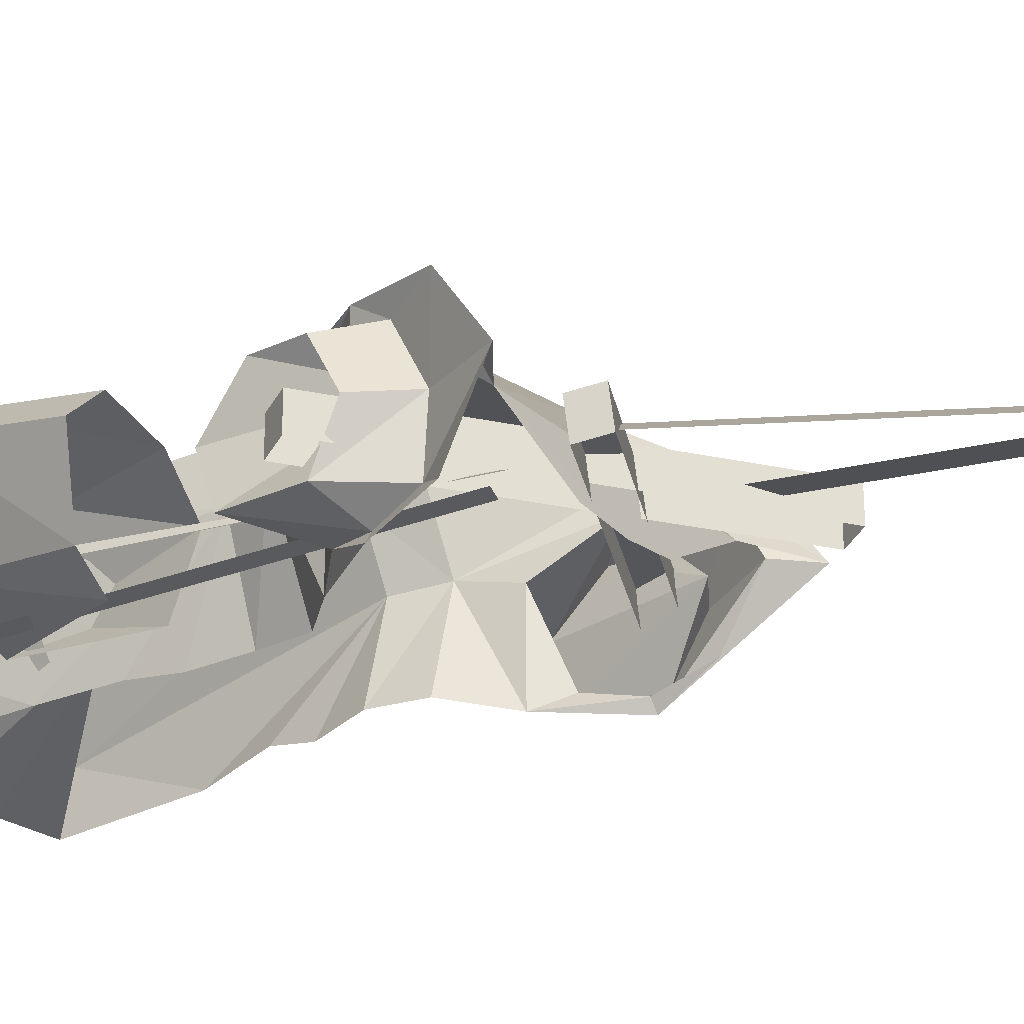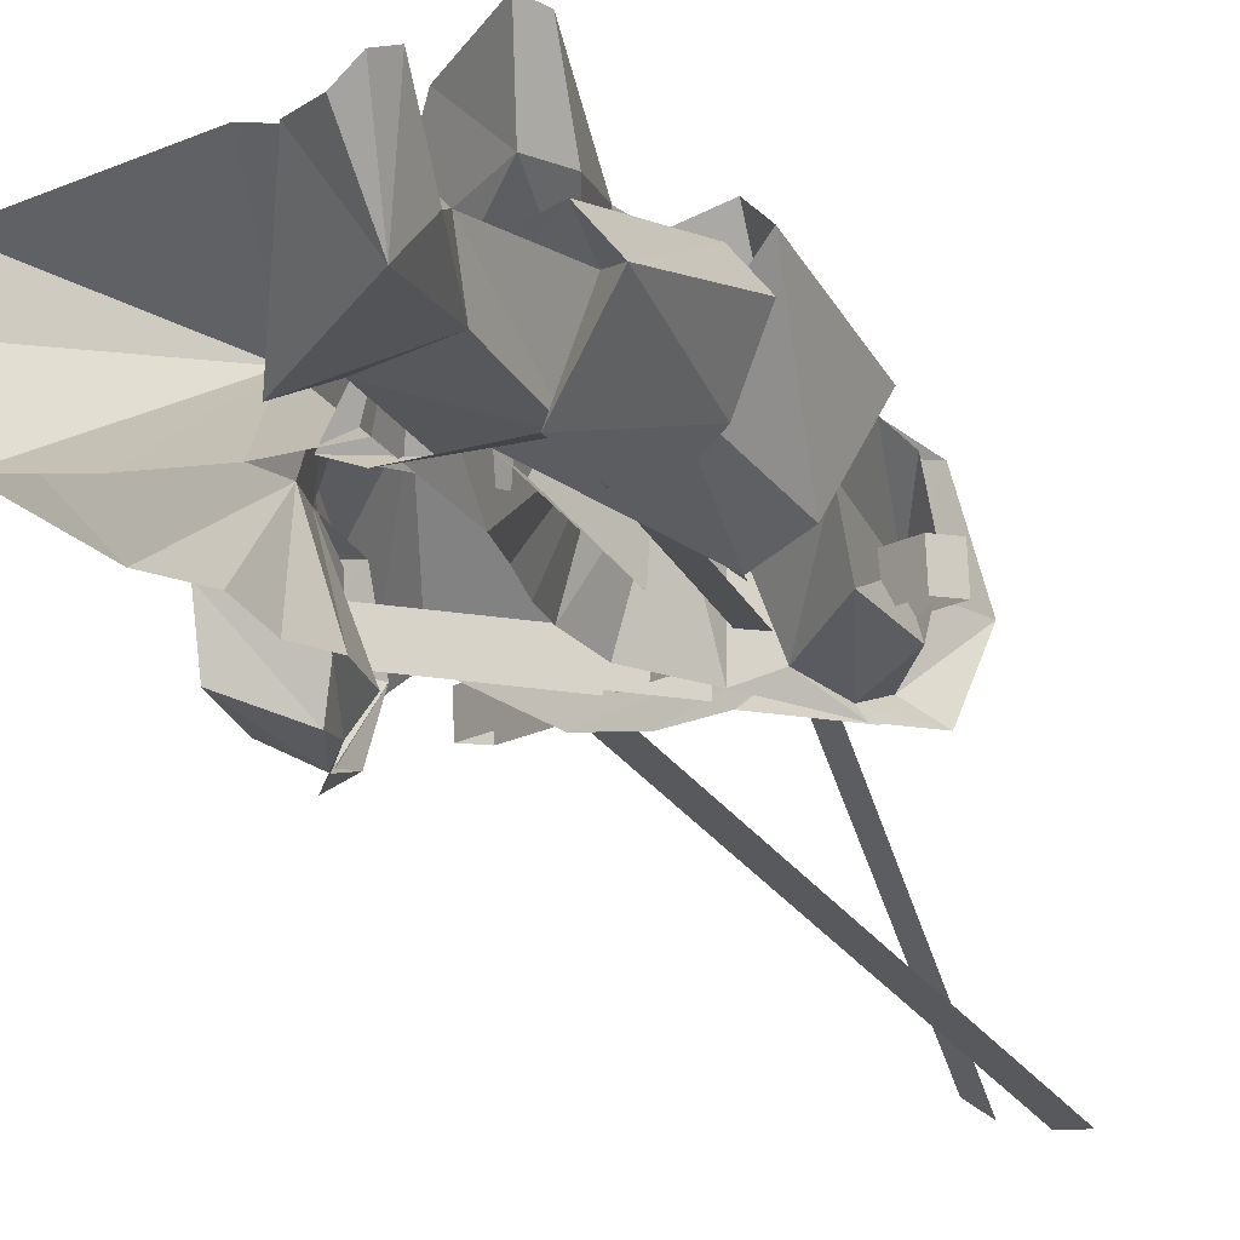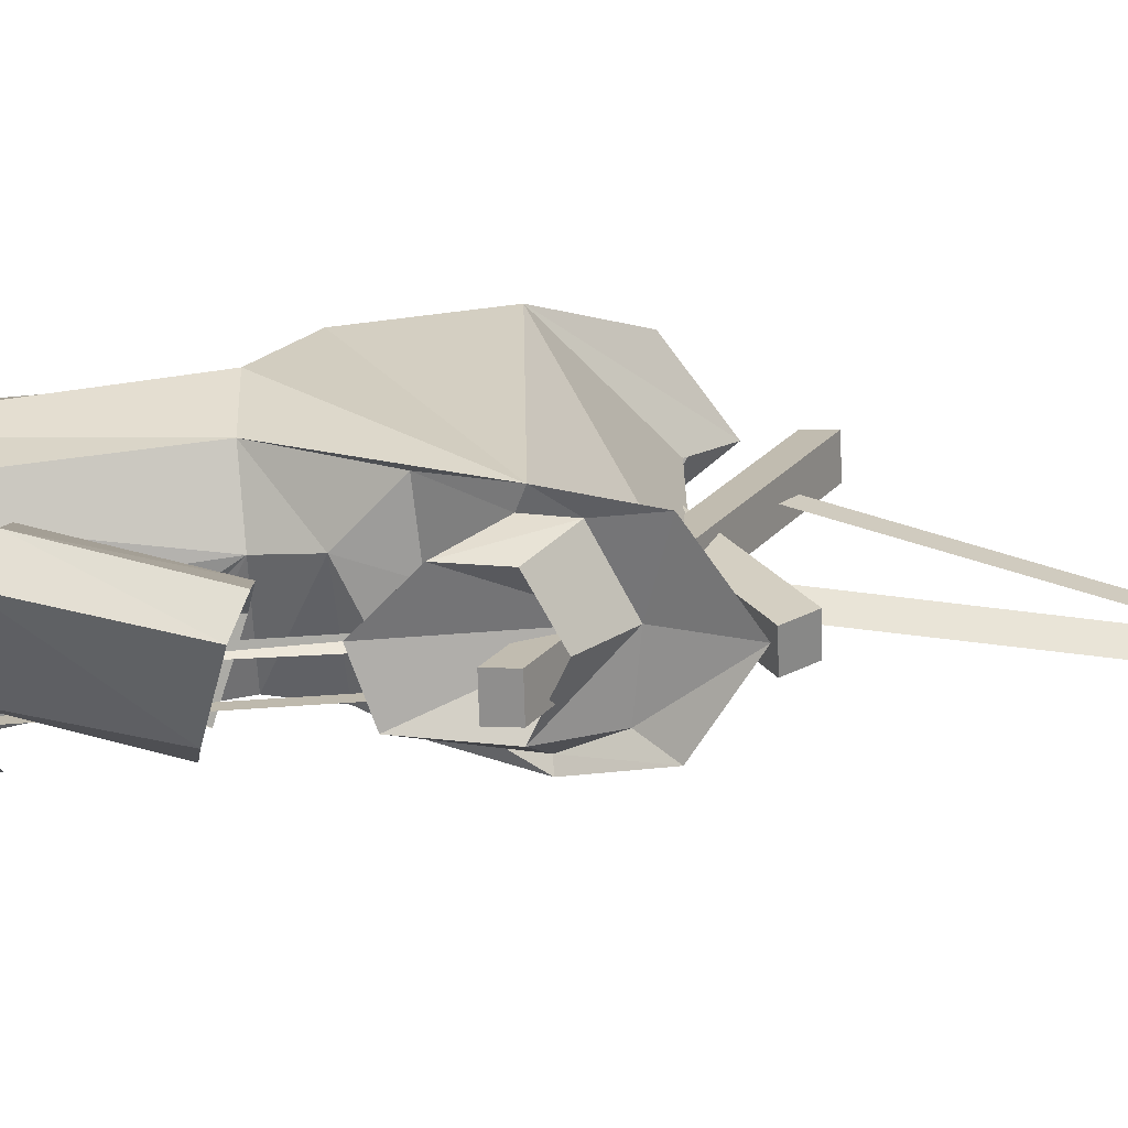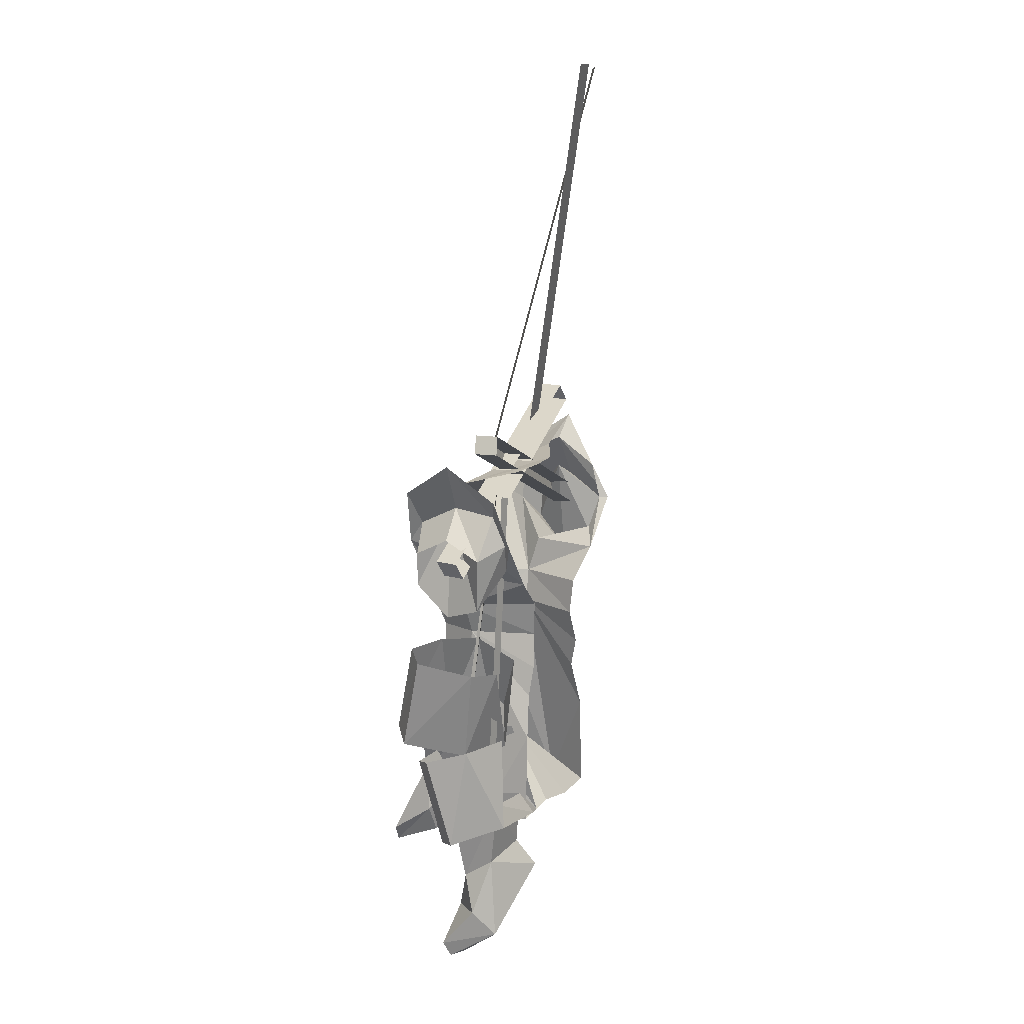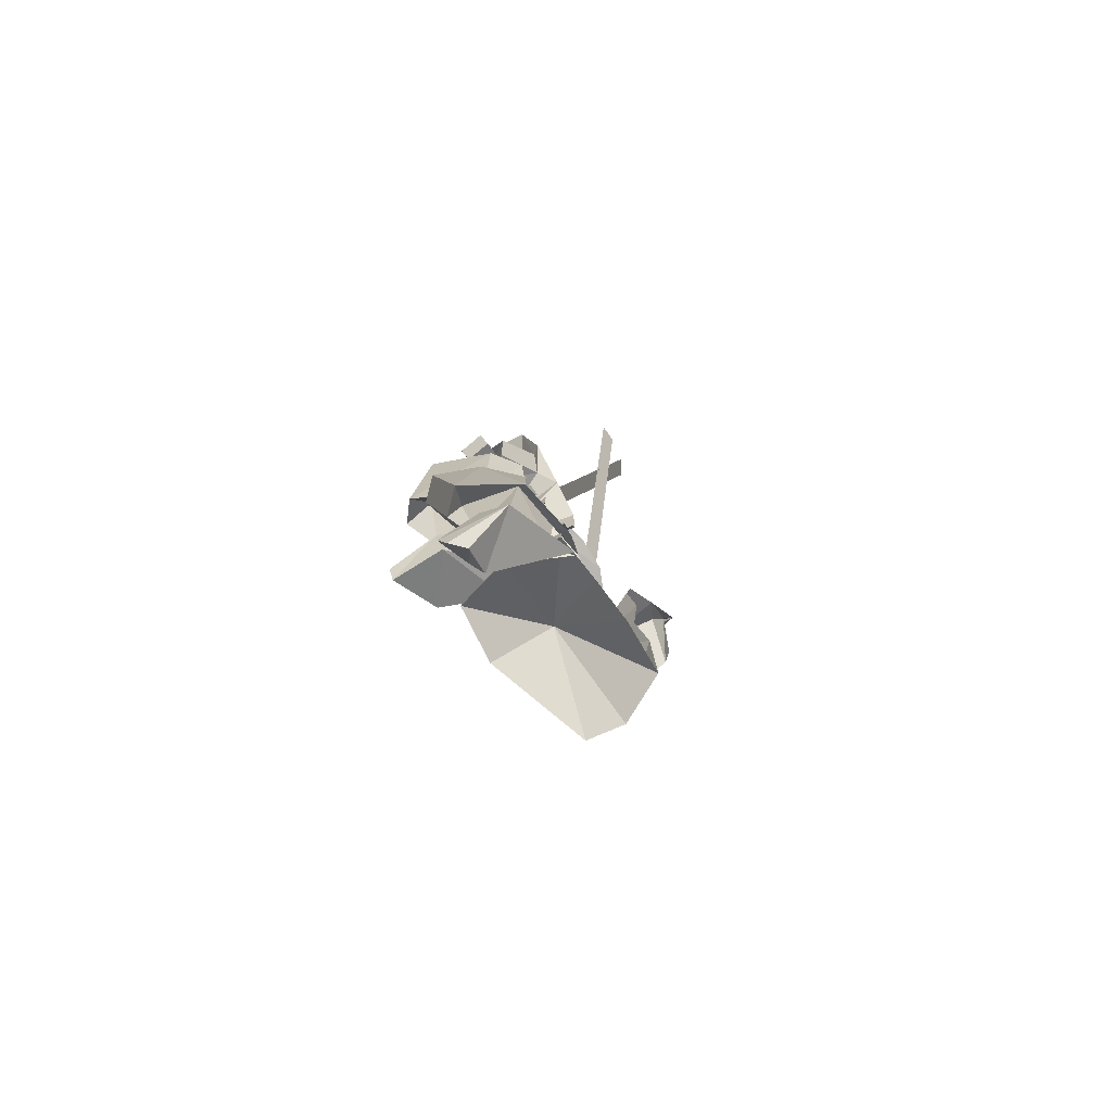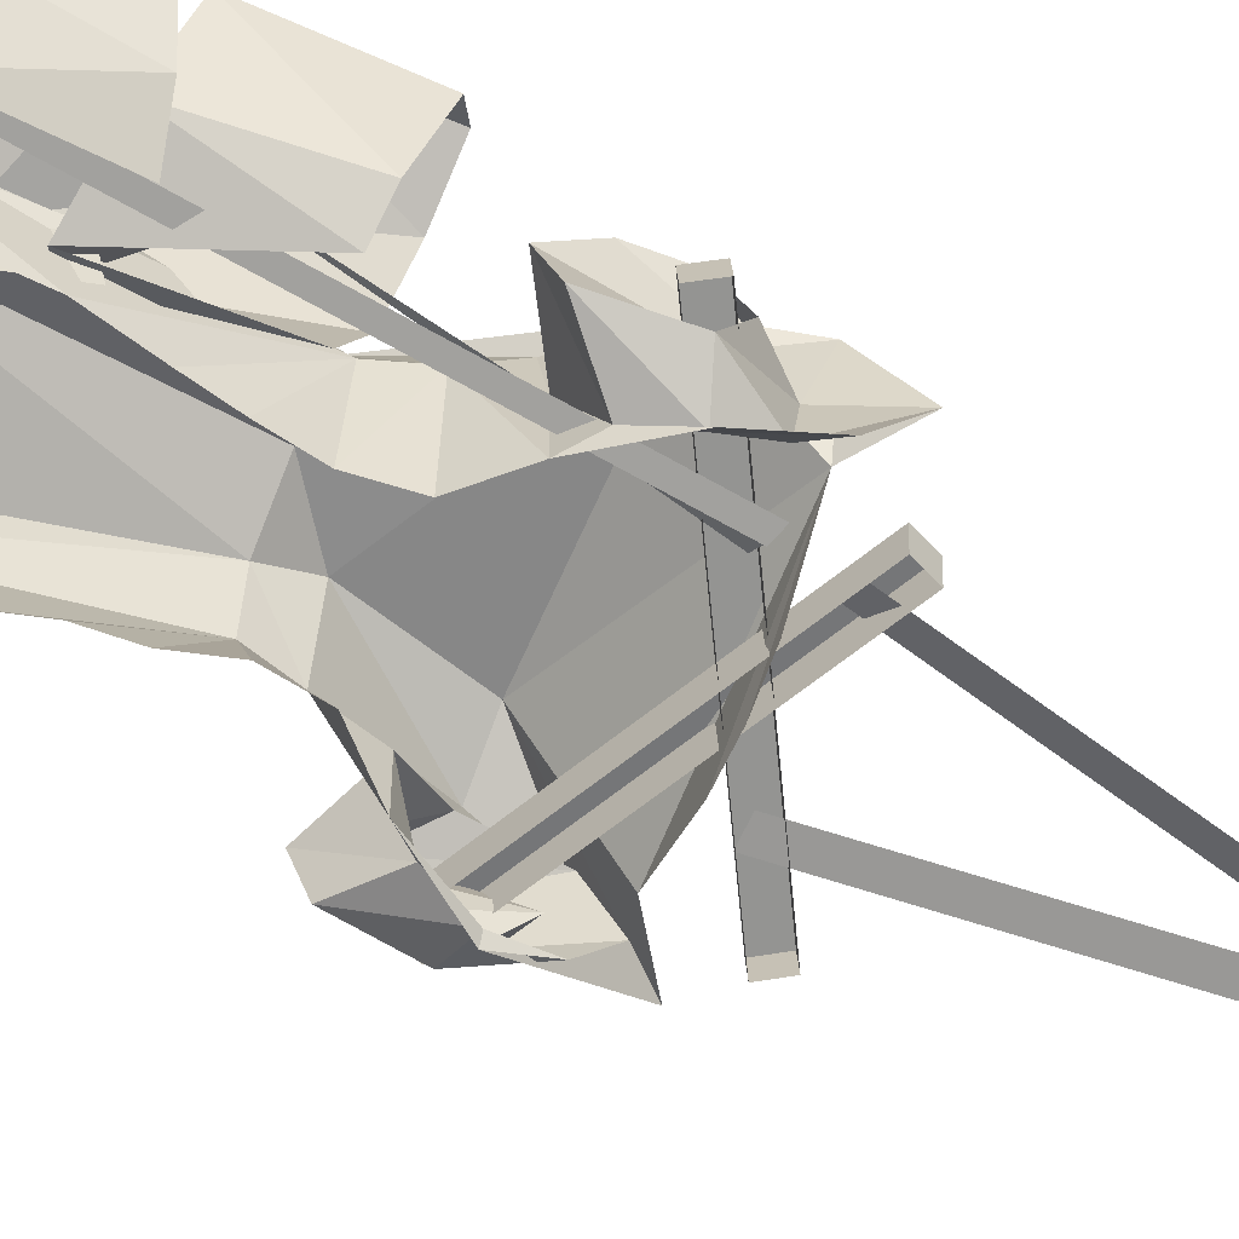
<metadata>
{"format":"obj","ext":"obj","renderer":"f3d","projection":"perspective","resolution":1024,"background":"white","views":[{"elev":-27.0,"azim":126.8,"up":"+Z"},{"elev":-19.2,"azim":23.9,"up":"+Z"},{"elev":18.7,"azim":89.9,"up":"+Z"},{"elev":17.5,"azim":120.2,"up":"+Y"},{"elev":-78.8,"azim":127.9,"up":"+Y"},{"elev":-69.3,"azim":67.5,"up":"+Z"}]}
</metadata>
<code>
o OC_WEAPON_WALLARMOR
v -0.2895 -0.1228 0.1192
v -0.5259 -0.4154 -0.07406
v -0.04953 -0.3791 -0.09383
v 0.1473 1.01 0.1161
v 0.08042 0.6915 0.3131
v -0.1033 -0.07451 0.0616
v 0.2289 0.3379 0.219
v 0.1577 -0.4793 0.3411
v 0.03606 0.0944 0.1751
v 0.2093 0.01578 0.2953
v 0.08016 0.7266 -0.09743
v 0.1715 0.7487 0.1056
v 0.131 0.884 0.2923
v -0.6763 0.9269 0.1191
v -0.2097 -0.4083 0.287
v -0.08158 -0.2067 0.07428
v 0.2853 -0.06575 0.1287
v 0.1254 -0.2517 -0.07299
v -0.1228 -0.3677 -0.09832
v -0.02661 -0.2675 -0.08094
v -0.07732 -0.5718 -0.1195
v -0.5527 -0.4324 0.2087
v 0.05906 -0.805 0.07472
v 0.1481 -0.8804 0.05575
v 0.1856 -0.3137 0.08169
v 0.198 -0.422 0.119
v 0.2266 0.6872 0.1097
v -0.6268 1.143 0.1692
v -0.6557 1.086 0.0784
v -0.01399 1.028 0.008694
v -0.803 0.6896 0.1006
v -0.02913 1.086 0.1027
v -0.4458 0.4413 -0.07278
v -0.6706 0.72 -0.09803
v -0.6689 0.8403 -0.03081
v -0.7447 1.002 0.1155
v -0.004677 0.03038 0.04228
v -0.0275 0.3164 0.09652
v -0.04324 -0.09842 -0.007917
v 0.128 -0.337 -0.1022
v -0.7885 0.6872 0.18
v 0.2291 0.6896 0.02904
v -0.14 0.2985 0.3079
v -0.02889 -0.3959 0.2519
v -0.03456 0.5533 0.1392
v 0.1693 0.681 0.2283
v 0.02048 0.6163 -0.05079
v 0.09309 0.8201 0.1257
v -0.141 0.4478 -0.07639
v -0.4502 0.405 0.3739
v 0.07709 0.766 0.2646
v 0.2001 0.266 -0.01123
v 0.1581 -0.06968 0.04231
v 0.07593 0.8299 -0.02917
v 0.1624 0.5601 0.2336
v 0.1538 0.4975 -0.008246
v -0.7257 0.8766 0.2918
v -0.7255 0.4676 0.1205
v 0.1688 0.6891 -0.0206
v 0.1604 -0.7648 -0.08339
v 0.000511 -0.3518 0.3149
v -0.5533 0.5483 0.1389
v -0.6086 0.6101 -0.05116
v -0.7324 0.5139 -0.006278
v 0.2094 0.07147 0.2038
v -0.02762 0.005942 0.2251
v -0.01009 -0.2846 0.03617
v 0.1323 -0.4101 0.188
v -0.6531 0.6685 0.2673
v -0.528 0.6836 0.3868
v 0.1473 0.451 0.1185
v 0.1344 -0.5697 0.05899
v 0.2096 -0.8352 0.1143
v 0.0443 -0.07564 0.1588
v -0.7512 0.6888 -0.0197
v -0.6704 0.8493 0.2642
v -0.752 0.6972 0.2304
v -0.685 0.8115 0.1257
v 0.1141 0.03194 0.029
v -0.7428 0.5764 0.2356
v -0.6242 1.146 0.08849
v -0.04359 1.088 0.02332
v 0.002785 -0.05121 0.09077
v 0.09111 -0.1424 0.09389
v -0.7734 0.6297 0.08599
v 0.1977 0.6297 0.01895
v 0.2518 -0.3916 0.0498
v 0.2682 -0.02269 0.2347
v 0.1952 0.6273 0.09962
v -0.6582 1.083 0.1591
v -0.7589 0.6273 0.1654
v 0.000463 1.026 0.08811
v -0.05528 0.4232 0.1719
v -0.7553 0.7649 0.1075
v -0.0197 -0.3923 0.06356
v 0.06318 0.6753 0.2677
v 0.2364 -0.09375 0.1912
v 0.2813 0.3092 0.1615
v 0.01829 0.9143 0.1294
v 0.1821 -0.6902 0.001957
v 0.09547 -0.7198 0.1057
v -0.01506 0.2658 -0.06321
v -0.03695 0.5562 -0.08947
v 0.01026 -0.09706 0.2099
v -0.1088 -0.2421 0.1603
v 0.1188 -0.4953 -0.04295
v -0.6532 0.7184 -0.07142
v -0.5498 0.5515 -0.08985
v 0.1945 -0.8878 0.0901
v 0.1326 -0.1646 0.2256
v 0.1649 -0.3184 0.1972
v 0.0629 0.7253 -0.07096
v 0.01843 -0.5214 0.06333
v -0.03949 0.5351 0.2931
v -0.03519 -0.469 -0.06189
v -0.6712 0.6849 0.3342
v -0.5314 0.419 0.1716
v -0.5821 -0.4419 0.08621
v -0.615 0.914 0.1293
v 0.08163 0.8436 0.1195
v 0.1809 -0.4242 0.3386
v -0.2938 0.2969 0.3616
v -0.4432 0.2964 0.3035
v -0.003367 -0.4039 0.07774
v 0.08571 0.3347 0.1815
v -0.08693 0.3124 0.1589
v -0.4974 0.3086 0.1619
v 0.1268 0.8977 -0.06346
v -0.06565 -0.3532 -0.1178
v -0.1567 0.3217 -0.06696
v -0.06643 -0.05662 -0.09009
v -0.4281 0.3195 -0.06764
v -0.5082 -0.08017 -0.07539
v 0.1113 0.2557 -0.06486
v -0.2072 -0.3675 -0.09385
v -0.02999 -0.05346 0.08911
v 0.2146 -0.03002 0.003864
v -0.1089 0.09363 -0.07196
v -0.4728 0.08763 -0.05342
v -0.4551 0.198 -0.08134
v -0.1308 0.2011 -0.07946
v -0.3533 -0.4002 -0.09512
v -0.4478 1.007 0.1255
v -0.2659 2.366 -0.2079
v -0.5132 1.005 0.1292
v -0.2004 2.369 -0.2115
v -0.1363 0.9872 0.1074
v -0.3519 2.355 -0.1871
v -0.08579 1.005 0.06935
v 0.1088 -0.2045 -0.02468
v -0.06746 0.8589 -0.006338
v -0.02835 0.8727 -0.003667
v 0.1027 -0.002243 0.06235
v -0.1073 0.8523 0.06517
v -0.07535 0.8672 0.04325
v 0.06973 -0.2183 -0.02735
v -0.4167 0.924 0.01428
v -0.2976 0.9283 0.000343
v -0.1794 0.926 0.01447
v -0.4025 2.337 -0.1491
v 0.104 -0.01713 0.08427
v -0.0564 -0.01655 -0.02945
v 0.103 -0.002852 -0.08086
f 104 105 61
f 110 111 84
f 6 66 38
f 53 52 88
f 66 6 9
f 61 110 104
f 16 84 68
f 104 83 16
f 72 100 106
f 18 20 129
f 67 26 95
f 20 18 115
f 113 72 67
f 60 21 106
f 67 115 113
f 23 113 21
f 23 21 60
f 40 137 87
f 26 74 95
f 26 67 25
f 25 40 87
f 6 37 9
f 79 110 84
f 125 10 7
f 37 6 39
f 39 6 102
f 18 129 40
f 40 25 18
f 88 52 98
f 134 53 39
f 39 53 37
f 24 23 60
f 106 100 60
f 61 105 68
f 121 110 61
f 65 79 88
f 9 65 66
f 10 66 65
f 10 125 66
f 95 20 67
f 115 67 20
f 8 61 68
f 121 111 110
f 25 67 72
f 72 18 25
f 109 60 73
f 24 101 23
f 97 74 26
f 53 88 79
f 79 37 53
f 37 79 83
f 83 9 37
f 84 16 83
f 97 26 87
f 25 87 26
f 10 88 98
f 88 10 65
f 19 95 136
f 20 95 19
f 17 97 87
f 10 98 7
f 100 72 101
f 60 100 73
f 100 101 73
f 101 24 73
f 38 102 6
f 9 83 104
f 104 110 9
f 16 105 104
f 68 105 16
f 106 115 18
f 18 72 106
f 60 109 24
f 73 24 109
f 110 79 65
f 65 9 110
f 84 111 68
f 68 111 8
f 113 101 72
f 23 101 113
f 21 115 106
f 115 21 113
f 121 61 8
f 121 8 111
f 38 66 125
f 19 129 20
f 52 53 134
f 136 95 74
f 17 87 137
f 19 136 162
f 137 40 163
f 90 29 89
f 81 28 42
f 32 82 31
f 30 92 91
f 31 41 32
f 91 85 30
f 27 42 28
f 86 89 29
f 81 29 90
f 30 82 92
f 31 85 91
f 86 42 89
f 89 27 90
f 27 89 42
f 28 90 27
f 90 28 81
f 41 91 92
f 91 41 31
f 92 32 41
f 32 92 82
f 145 143 144
f 146 144 143
f 148 160 149
f 152 151 150
f 155 154 153
f 156 150 151
f 147 149 160
f 161 153 154
f 1 3 124
f 1 2 142
f 126 124 131
f 123 15 122
f 43 44 126
f 4 13 120
f 12 120 51
f 59 48 56
f 51 120 13
f 5 13 99
f 70 5 99
f 22 15 123
f 22 1 15
f 133 2 118
f 118 2 1
f 127 118 123
f 78 75 64
f 35 14 34
f 34 108 107
f 36 34 14
f 14 75 94
f 43 122 15
f 114 45 96
f 43 15 44
f 44 15 1
f 71 45 47
f 126 141 130
f 51 46 12
f 71 96 45
f 47 45 103
f 59 56 112
f 12 46 48
f 71 56 48
f 103 93 49
f 50 5 70
f 117 50 116
f 13 5 51
f 5 114 96
f 128 4 54
f 112 47 11
f 46 55 48
f 51 55 46
f 47 112 56
f 47 56 71
f 14 76 36
f 119 70 99
f 80 58 69
f 63 107 108
f 12 59 120
f 12 48 59
f 108 62 63
f 127 133 118
f 64 107 63
f 58 63 62
f 64 58 78
f 63 58 64
f 117 116 69
f 62 69 58
f 50 70 116
f 36 57 70
f 55 71 48
f 96 71 55
f 107 64 75
f 75 14 35
f 76 69 57
f 57 36 76
f 94 76 14
f 69 76 80
f 78 94 75
f 58 80 78
f 77 80 76
f 80 77 78
f 45 114 93
f 93 103 45
f 76 94 77
f 77 94 78
f 55 51 96
f 96 51 5
f 4 99 13
f 103 11 47
f 107 35 34
f 75 35 107
f 117 108 33
f 54 112 128
f 112 54 59
f 114 43 93
f 43 114 5
f 116 57 69
f 70 57 116
f 69 62 117
f 62 108 117
f 22 118 1
f 22 123 118
f 119 36 70
f 54 120 59
f 120 54 4
f 5 122 43
f 122 5 50
f 122 50 123
f 117 123 50
f 1 124 44
f 44 124 126
f 126 130 93
f 126 93 43
f 132 127 117
f 117 127 123
f 11 128 112
f 93 130 49
f 124 3 131
f 132 117 33
f 132 140 127
f 1 135 3
f 131 138 126
f 133 127 139
f 140 139 127
f 126 138 141
f 135 1 142
f 157 119 99
f 158 157 99
f 159 158 99

</code>
